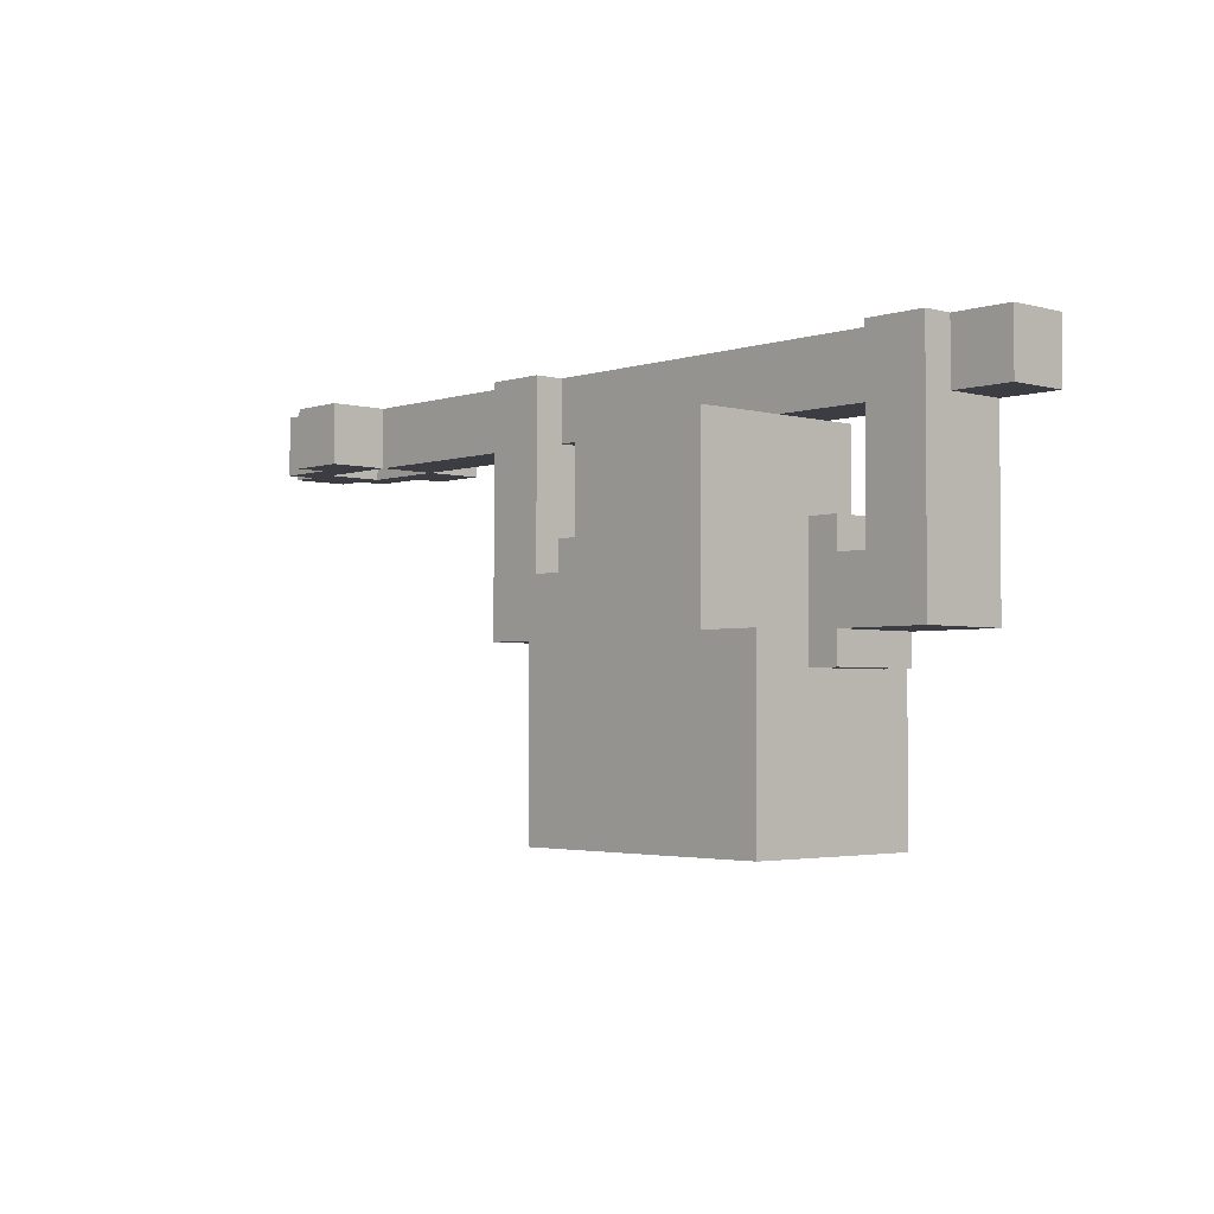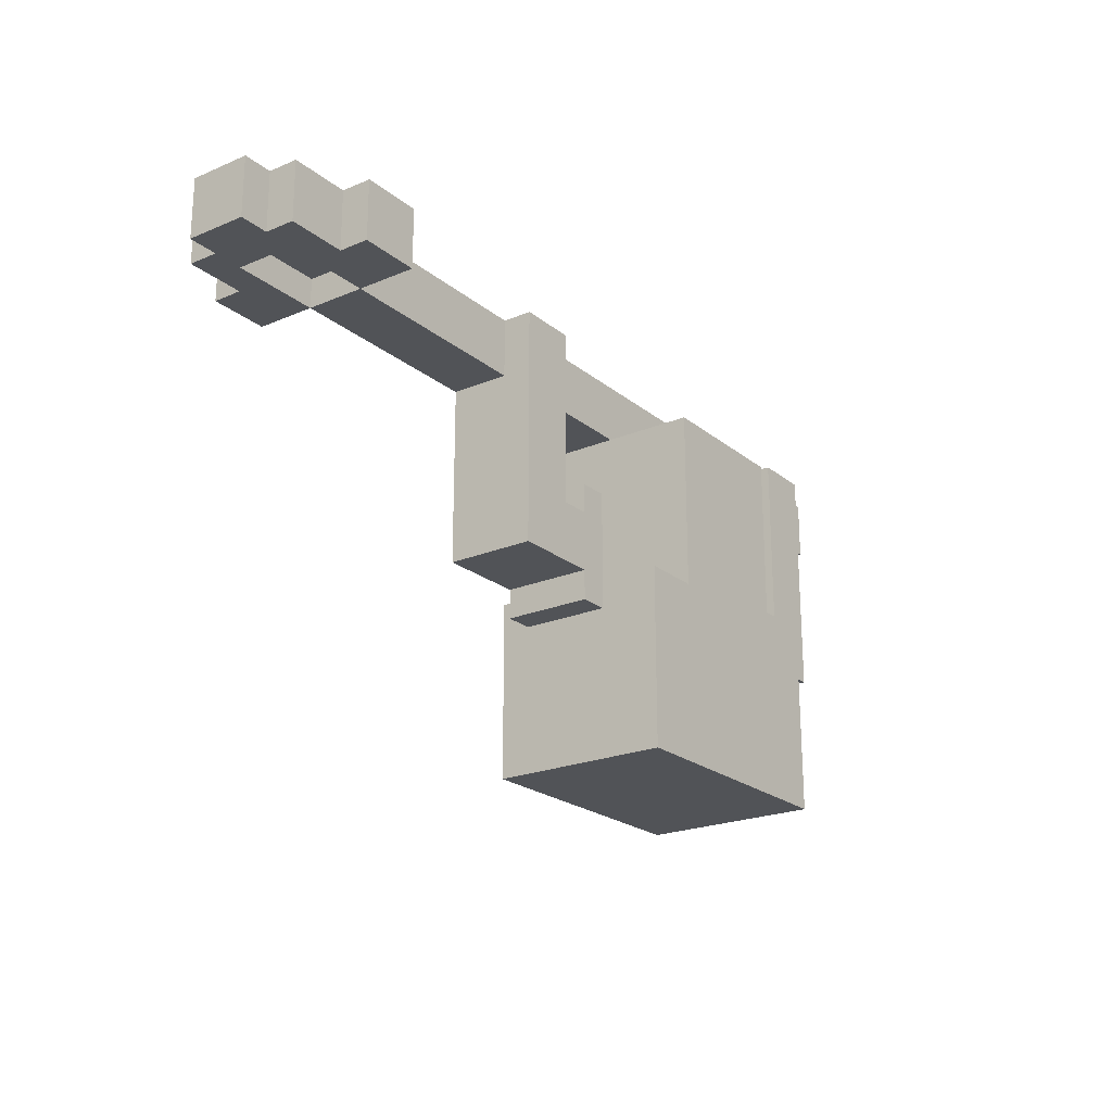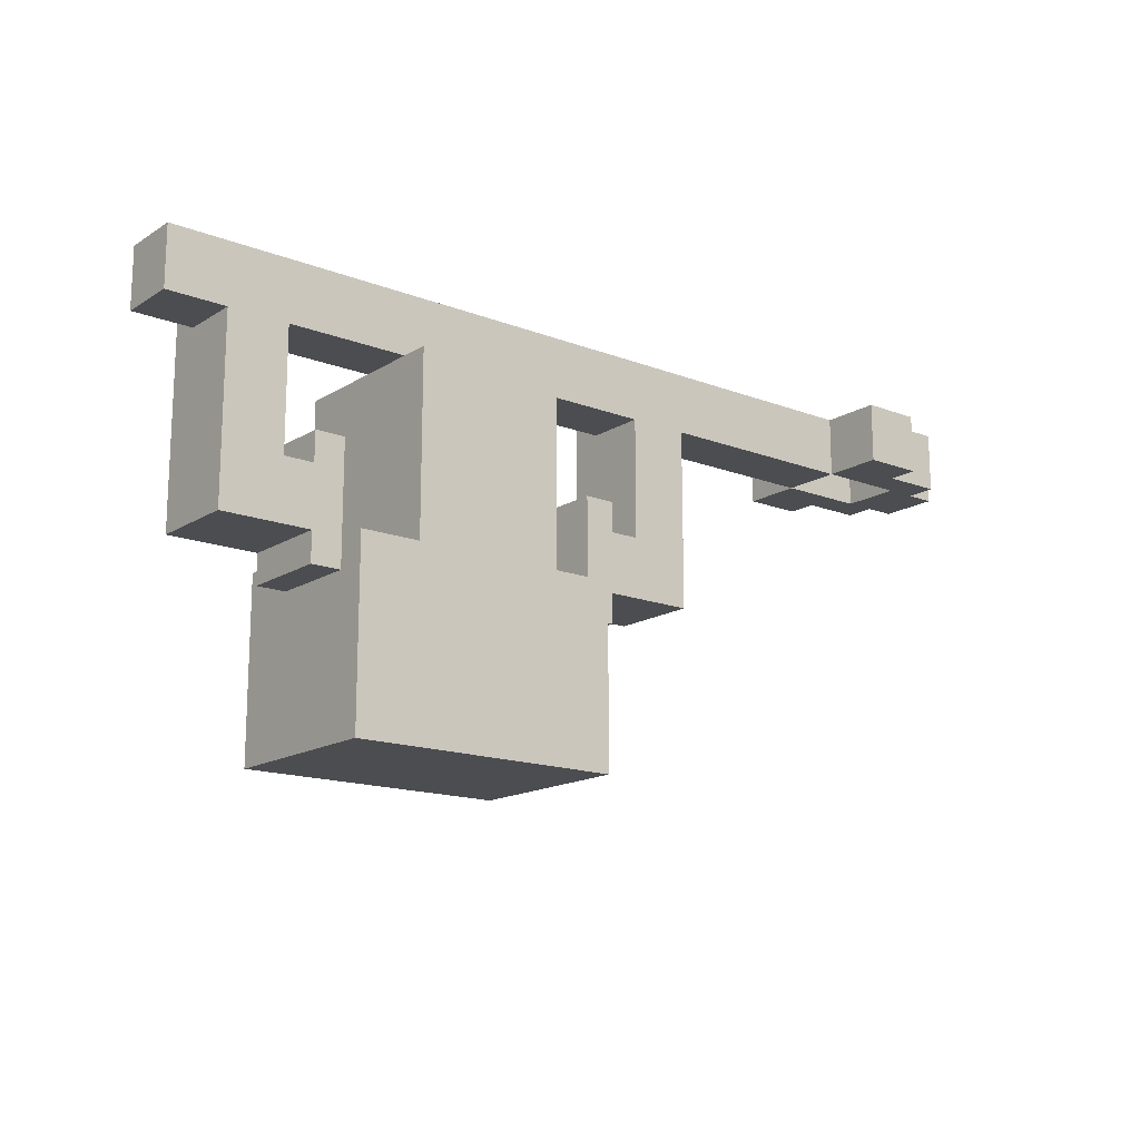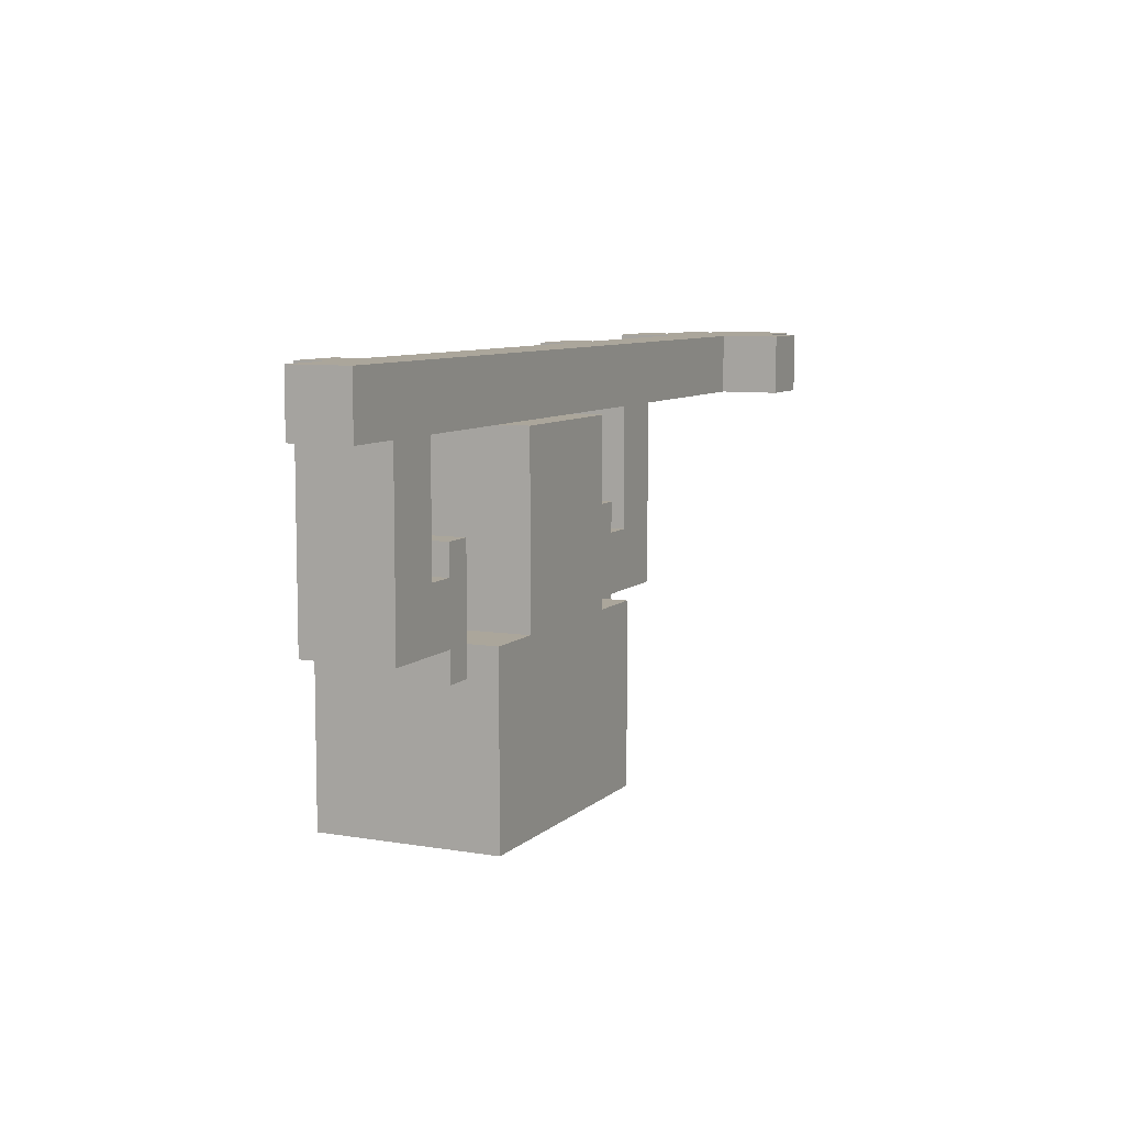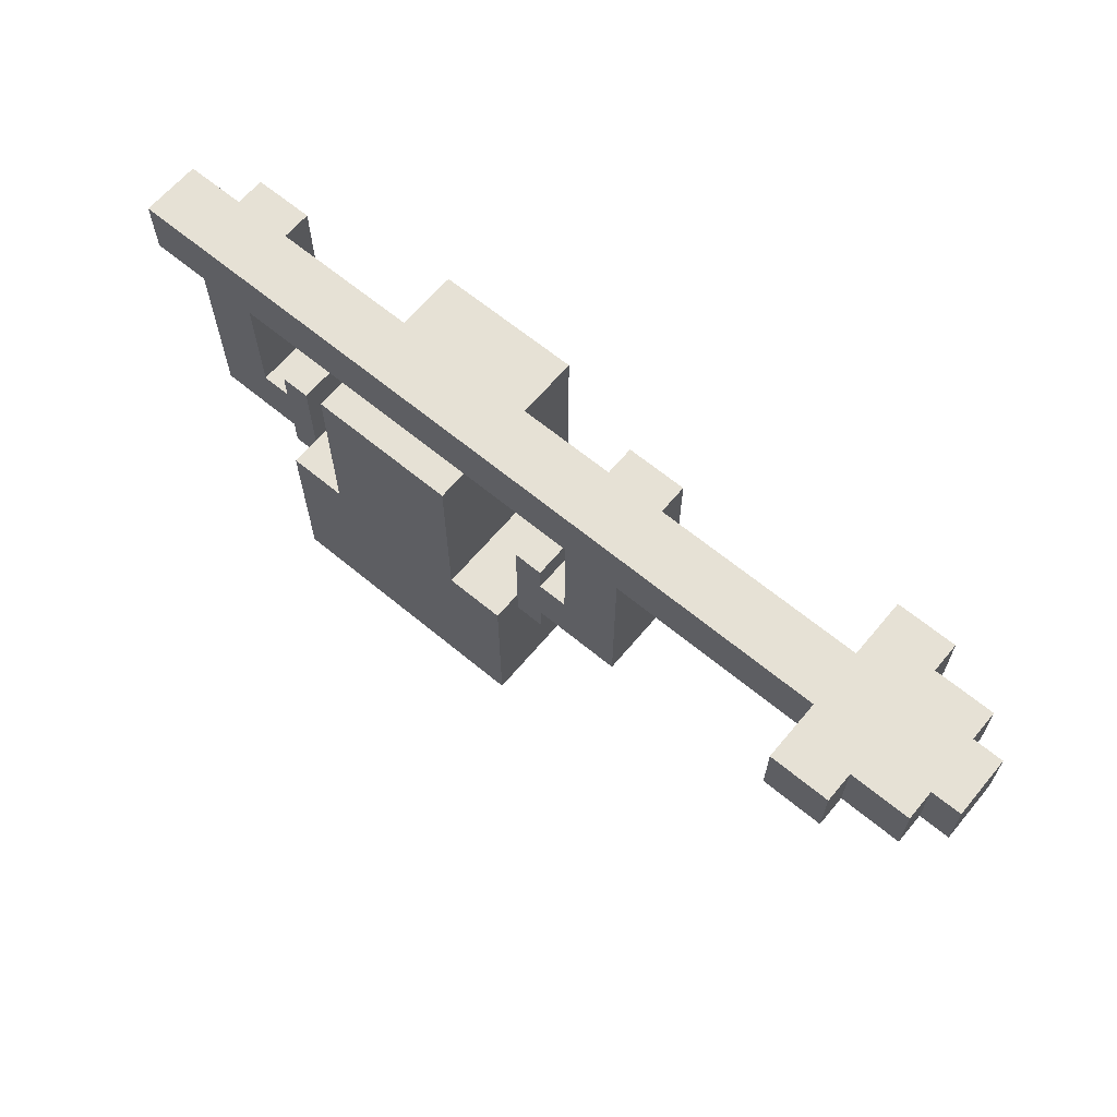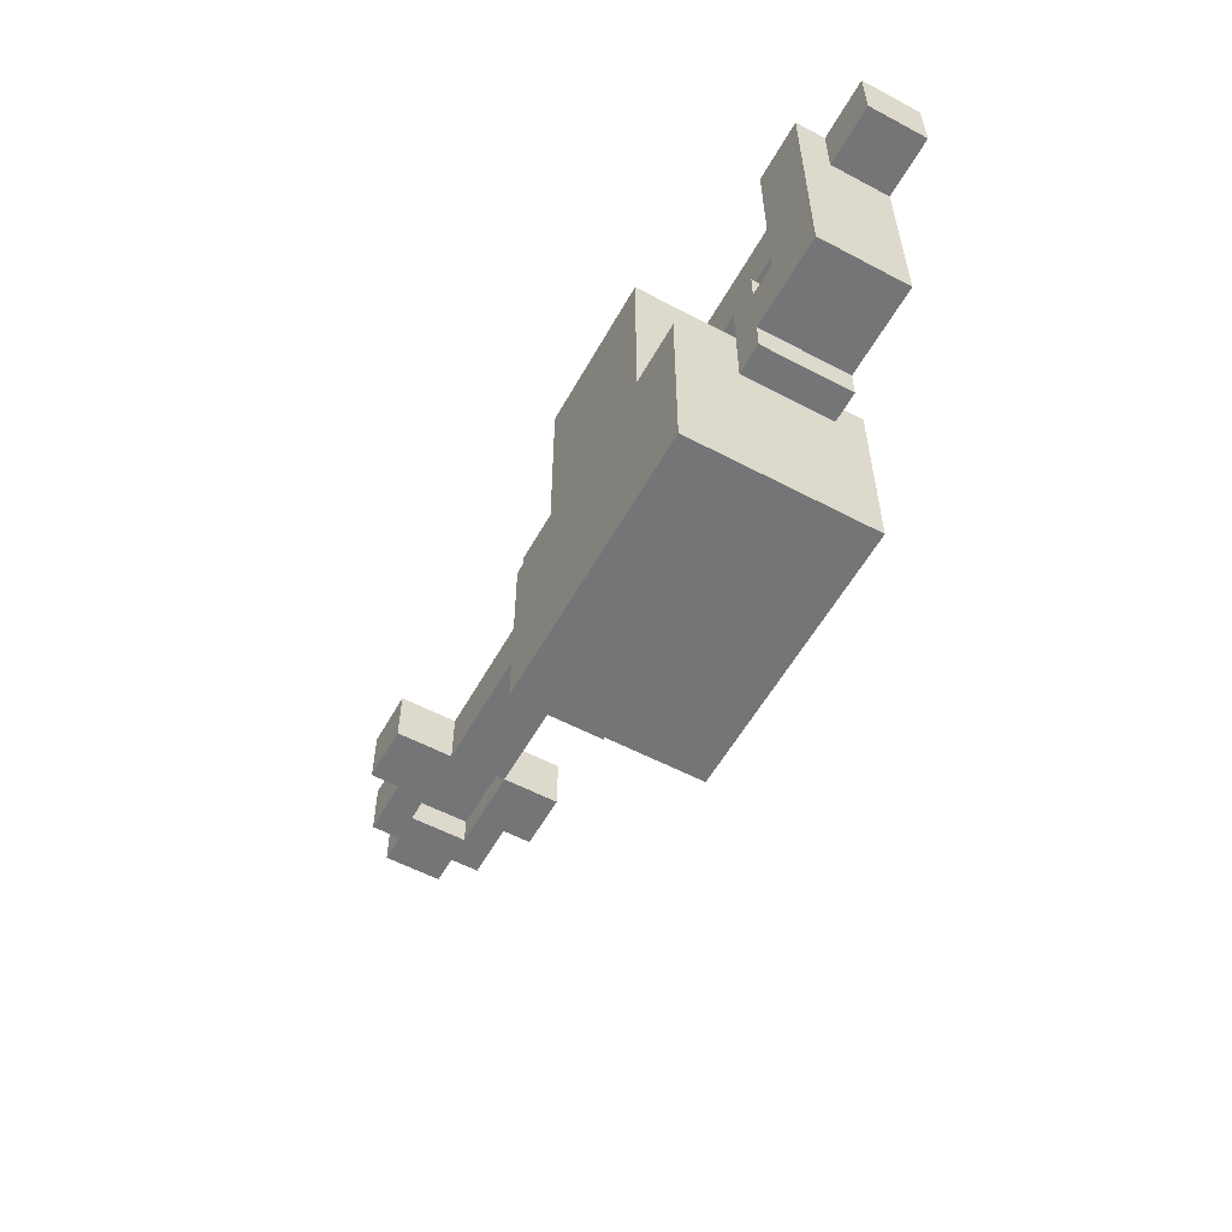
<metadata>
{"format":"obj","ext":"obj","renderer":"f3d","projection":"perspective","resolution":1024,"background":"white","views":[{"elev":-2.9,"azim":47.5,"up":"+Y"},{"elev":-22.0,"azim":-53.8,"up":"+Y"},{"elev":-15.8,"azim":141.5,"up":"+Y"},{"elev":8.0,"azim":115.1,"up":"+Y"},{"elev":64.2,"azim":-140.1,"up":"+Y"},{"elev":-56.5,"azim":61.1,"up":"+Y"}]}
</metadata>
<code>
g P1W
v -20 19 2
v -20 19 -0
v -20 21 2
v -20 21 -0
v -19 19 3
v -19 19 2
v -19 19 -0
v -19 19 -1
v -19 21 3
v -19 21 2
v -19 21 -0
v -19 21 -1
v -17 19 4
v -17 19 3
v -17 19 -1
v -17 19 -2
v -17 21 4
v -17 21 3
v -17 21 -1
v -17 21 -2
v -15 19 2
v -15 19 -0
v -15 20 2
v -15 20 -0
v -8 13 3
v -8 13 -0
v -8 19 3
v -8 19 2
v -8 19 -0
v -8 21 3
v -8 21 2
v -5 12 3
v -5 12 -0
v -5 13 3
v -5 13 -0
v -5 15 3
v -5 15 -0
v -5 16 3
v -5 16 -0
v -4 7 5
v -4 7 -1
v -4 12 3
v -4 12 -0
v -4 13 5
v -4 13 3
v -4 13 -0
v -4 13 -1
v -2 13 5
v -2 13 -1
v -2 17 5
v -2 17 -0
v -2 18 -0
v -2 18 -1
v -2 19 5
v -2 19 2
v -2 19 -0
v -2 19 -1
v 2 13 4
v 2 13 -0
v 2 14 4
v 2 14 -0
v 5 13 3
v 5 13 -0
v 5 16 3
v 5 16 -0
v 7 15 3
v 7 15 -0
v 7 19 3
v 7 19 2
v 7 19 -0
v 7 21 3
v 7 21 2
v -18 19 2
v -18 19 -0
v -18 20 2
v -18 20 -0
v -15 19 4
v -15 19 2
v -15 19 -0
v -15 19 -2
v -15 21 4
v -15 21 2
v -15 21 -0
v -15 21 -2
v -6 15 3
v -6 15 -0
v -6 19 3
v -6 19 2
v -6 19 -0
v -6 21 3
v -6 21 2
v -4 13 3
v -4 13 -0
v -4 16 3
v -4 16 -0
v -1 13 4
v -1 13 -0
v -1 14 4
v -1 14 -0
v 3 13 5
v 3 13 -1
v 3 17 5
v 3 17 -0
v 3 18 -0
v 3 18 -1
v 3 19 5
v 3 19 2
v 3 19 -0
v 3 19 -1
v 5 7 5
v 5 7 -1
v 5 12 3
v 5 12 -0
v 5 13 5
v 5 13 3
v 5 13 -0
v 5 13 -1
v 6 12 3
v 6 12 -0
v 6 13 3
v 6 13 -0
v 6 15 3
v 6 15 -0
v 6 16 3
v 6 16 -0
v 9 13 3
v 9 13 -0
v 9 19 3
v 9 19 2
v 9 19 -0
v 9 21 3
v 9 21 2
v 11 19 2
v 11 19 -0
v 11 21 2
v 11 21 -0
v -4 7 5
v -4 13 5
v -2 13 5
v -2 17 5
v -2 19 5
v 3 13 5
v 3 17 5
v 3 19 5
v 5 7 5
v 5 13 5
v -17 19 4
v -17 21 4
v -15 19 4
v -15 21 4
v -19 19 3
v -19 21 3
v -17 19 3
v -17 21 3
v -8 13 3
v -8 19 3
v -8 21 3
v -6 15 3
v -6 19 3
v -6 21 3
v -5 12 3
v -5 13 3
v -5 15 3
v -5 16 3
v -4 12 3
v -4 13 3
v -4 16 3
v 5 12 3
v 5 13 3
v 5 16 3
v 6 12 3
v 6 13 3
v 6 15 3
v 6 16 3
v 7 15 3
v 7 19 3
v 7 21 3
v 9 13 3
v 9 19 3
v 9 21 3
v -20 19 2
v -20 21 2
v -19 19 2
v -19 21 2
v -15 19 2
v -15 21 2
v -14 19 2
v -14 21 2
v -8 19 2
v -8 21 2
v -6 19 2
v -6 21 2
v -2 19 2
v 3 19 2
v 7 19 2
v 7 21 2
v 9 19 2
v 9 21 2
v 11 19 2
v 11 21 2
v -18 19 -0
v -18 20 -0
v -15 19 -0
v -15 20 -0
v -1 13 -0
v -1 14 -0
v 2 13 -0
v 2 14 -0
v -1 13 4
v -1 14 4
v 2 13 4
v 2 14 4
v -18 19 2
v -18 20 2
v -15 19 2
v -15 20 2
v -20 19 -0
v -20 21 -0
v -19 19 -0
v -19 21 -0
v -15 19 -0
v -15 21 -0
v -14 19 -0
v -14 21 -0
v -8 13 -0
v -8 19 -0
v -8 21 -0
v -6 15 -0
v -6 19 -0
v -6 21 -0
v -5 12 -0
v -5 13 -0
v -5 15 -0
v -5 16 -0
v -4 12 -0
v -4 13 -0
v -4 16 -0
v -2 19 -0
v 3 19 -0
v 5 12 -0
v 5 13 -0
v 5 16 -0
v 6 12 -0
v 6 13 -0
v 6 15 -0
v 6 16 -0
v 7 15 -0
v 7 19 -0
v 7 21 -0
v 9 13 -0
v 9 19 -0
v 9 21 -0
v 11 19 -0
v 11 21 -0
v -19 19 -1
v -19 21 -1
v -17 19 -1
v -17 21 -1
v -4 7 -1
v -4 13 -1
v -2 13 -1
v -2 18 -1
v -2 19 -1
v -1 14 -1
v -1 15 -1
v -1 16 -1
v -1 17 -1
v 0 16 -1
v 0 17 -1
v 1 16 -1
v 1 17 -1
v 2 14 -1
v 2 15 -1
v 2 16 -1
v 2 17 -1
v 3 13 -1
v 3 18 -1
v 3 19 -1
v 5 7 -1
v 5 13 -1
v -17 19 -2
v -17 21 -2
v -15 19 -2
v -15 21 -2
v -4 7 5
v 5 7 5
v -4 7 -1
v 5 7 -1
v -5 12 3
v -4 12 3
v 5 12 3
v 6 12 3
v -5 12 -0
v -4 12 -0
v 5 12 -0
v 6 12 -0
v -8 13 3
v -5 13 3
v 6 13 3
v 9 13 3
v -8 13 -0
v -5 13 -0
v 6 13 -0
v 9 13 -0
v -1 14 4
v 2 14 4
v -1 14 -0
v 2 14 -0
v -17 19 4
v -15 19 4
v -19 19 3
v -17 19 3
v -20 19 2
v -19 19 2
v -18 19 2
v -15 19 2
v -14 19 2
v -8 19 2
v -6 19 2
v -2 19 2
v 3 19 2
v 7 19 2
v 9 19 2
v 11 19 2
v -20 19 -0
v -19 19 -0
v -18 19 -0
v -15 19 -0
v -14 19 -0
v -8 19 -0
v -6 19 -0
v -2 19 -0
v 3 19 -0
v 7 19 -0
v 9 19 -0
v 11 19 -0
v -19 19 -1
v -17 19 -1
v -17 19 -2
v -15 19 -2
v -18 20 2
v -15 20 2
v -18 20 -0
v -15 20 -0
v -4 13 5
v -2 13 5
v 3 13 5
v 5 13 5
v -1 13 4
v 2 13 4
v -4 13 3
v 5 13 3
v -4 13 -0
v -1 13 -0
v 2 13 -0
v 5 13 -0
v -4 13 -1
v -2 13 -1
v 3 13 -1
v 5 13 -1
v -6 15 3
v -5 15 3
v 6 15 3
v 7 15 3
v -6 15 -0
v -5 15 -0
v 6 15 -0
v 7 15 -0
v -5 16 3
v -4 16 3
v 5 16 3
v 6 16 3
v -5 16 -0
v -4 16 -0
v 5 16 -0
v 6 16 -0
v -2 19 5
v 3 19 5
v -2 19 2
v 3 19 2
v -2 19 -0
v 3 19 -0
v -2 19 -1
v 3 19 -1
v -17 21 4
v -15 21 4
v -19 21 3
v -17 21 3
v -8 21 3
v -6 21 3
v 7 21 3
v 9 21 3
v -20 21 2
v -19 21 2
v -15 21 2
v -14 21 2
v -8 21 2
v -6 21 2
v 7 21 2
v 9 21 2
v 11 21 2
v -20 21 -0
v -19 21 -0
v -15 21 -0
v -14 21 -0
v -8 21 -0
v -6 21 -0
v 7 21 -0
v 9 21 -0
v 11 21 -0
v -19 21 -1
v -17 21 -1
v -17 21 -2
v -15 21 -2
f 3 2 1
f 4 2 3
f 9 6 5
f 10 6 9
f 11 8 7
f 12 8 11
f 17 14 13
f 18 14 17
f 19 16 15
f 20 16 19
f 23 22 21
f 24 22 23
f 27 26 25
f 28 26 27
f 29 26 28
f 30 28 27
f 31 28 30
f 34 33 32
f 35 33 34
f 38 37 36
f 39 37 38
f 42 41 40
f 43 41 42
f 44 42 40
f 45 42 44
f 46 41 43
f 47 41 46
f 50 49 48
f 51 49 50
f 52 51 50
f 52 49 51
f 53 49 52
f 54 52 50
f 54 53 52
f 55 53 54
f 56 53 55
f 57 53 56
f 60 59 58
f 61 59 60
f 64 63 62
f 65 63 64
f 68 67 66
f 69 67 68
f 70 67 69
f 71 69 68
f 72 69 71
f 73 74 75
f 75 74 76
f 77 78 81
f 81 78 82
f 79 80 83
f 83 80 84
f 85 86 87
f 87 86 88
f 88 86 89
f 87 88 90
f 90 88 91
f 92 93 94
f 94 93 95
f 96 97 98
f 98 97 99
f 100 101 102
f 102 101 103
f 102 103 104
f 103 101 104
f 104 101 105
f 102 104 106
f 104 105 106
f 106 105 107
f 107 105 108
f 108 105 109
f 110 111 112
f 112 111 113
f 110 112 114
f 114 112 115
f 113 111 116
f 116 111 117
f 118 119 120
f 120 119 121
f 122 123 124
f 124 123 125
f 126 127 128
f 128 127 129
f 129 127 130
f 128 129 131
f 131 129 132
f 133 134 135
f 135 134 136
f 139 138 137
f 142 139 137
f 142 140 139
f 143 141 140
f 143 140 142
f 144 141 143
f 145 142 137
f 146 142 145
f 149 148 147
f 150 148 149
f 153 152 151
f 154 152 153
f 158 156 155
f 159 157 156
f 159 156 158
f 160 157 159
f 162 158 155
f 163 158 162
f 165 162 161
f 165 164 163
f 165 163 162
f 166 164 165
f 167 164 166
f 171 169 168
f 171 170 169
f 172 170 171
f 173 170 172
f 174 170 173
f 175 173 172
f 178 175 172
f 178 176 175
f 179 177 176
f 179 176 178
f 180 177 179
f 183 182 181
f 184 182 183
f 187 186 185
f 188 186 187
f 189 188 187
f 190 188 189
f 193 192 191
f 194 192 193
f 195 192 194
f 196 192 195
f 199 198 197
f 200 198 199
f 203 202 201
f 204 202 203
f 207 206 205
f 208 206 207
f 209 210 211
f 211 210 212
f 213 214 215
f 215 214 216
f 217 218 219
f 219 218 220
f 221 222 223
f 223 222 224
f 223 224 226
f 226 224 227
f 225 226 228
f 226 227 229
f 228 226 229
f 229 227 230
f 225 228 232
f 232 228 233
f 231 232 235
f 233 234 235
f 232 233 235
f 235 234 236
f 236 234 237
f 229 230 238
f 238 230 239
f 240 241 243
f 241 242 243
f 243 242 244
f 244 242 245
f 245 242 246
f 244 245 247
f 239 230 248
f 248 230 249
f 244 247 250
f 247 248 250
f 248 249 251
f 250 248 251
f 251 249 252
f 251 252 253
f 253 252 254
f 255 256 257
f 257 256 258
f 259 260 261
f 261 262 264
f 264 262 265
f 265 262 266
f 266 262 267
f 265 266 268
f 266 267 268
f 267 262 269
f 268 267 269
f 265 268 270
f 268 269 270
f 269 262 271
f 270 269 271
f 261 264 272
f 264 265 272
f 265 270 273
f 272 265 273
f 270 271 274
f 273 270 274
f 271 262 275
f 274 271 275
f 259 261 276
f 273 274 276
f 274 275 276
f 261 272 276
f 272 273 276
f 275 262 277
f 276 275 277
f 262 263 277
f 277 263 278
f 259 276 279
f 279 276 280
f 281 282 283
f 283 282 284
f 287 286 285
f 288 286 287
f 293 290 289
f 294 290 293
f 295 292 291
f 296 292 295
f 301 298 297
f 302 298 301
f 303 300 299
f 304 300 303
f 307 306 305
f 308 306 307
f 312 310 309
f 314 312 311
f 315 312 314
f 316 310 312
f 316 312 315
f 325 315 314
f 325 314 313
f 326 315 325
f 327 315 326
f 328 317 316
f 329 318 317
f 329 317 328
f 330 318 329
f 331 320 319
f 332 320 331
f 333 322 321
f 334 322 333
f 335 324 323
f 336 324 335
f 337 327 326
f 337 328 327
f 338 328 337
f 339 328 338
f 340 328 339
f 343 342 341
f 344 342 343
f 345 346 351
f 347 348 352
f 351 346 353
f 349 350 354
f 354 350 355
f 347 352 356
f 353 346 357
f 357 346 358
f 347 356 359
f 359 356 360
f 361 362 365
f 365 362 366
f 363 364 367
f 367 364 368
f 369 370 373
f 373 370 374
f 371 372 375
f 375 372 376
f 377 378 379
f 379 378 380
f 381 382 383
f 383 382 384
f 385 386 388
f 387 388 394
f 388 386 395
f 394 388 395
f 389 390 397
f 397 390 398
f 391 392 399
f 399 392 400
f 393 394 402
f 395 396 402
f 394 395 402
f 402 396 403
f 403 396 404
f 396 397 405
f 404 396 405
f 397 398 406
f 405 397 406
f 398 399 407
f 406 398 407
f 399 400 408
f 407 399 408
f 400 401 409
f 408 400 409
f 409 401 410
f 403 404 411
f 411 404 412
f 412 404 413
f 413 404 414

</code>
